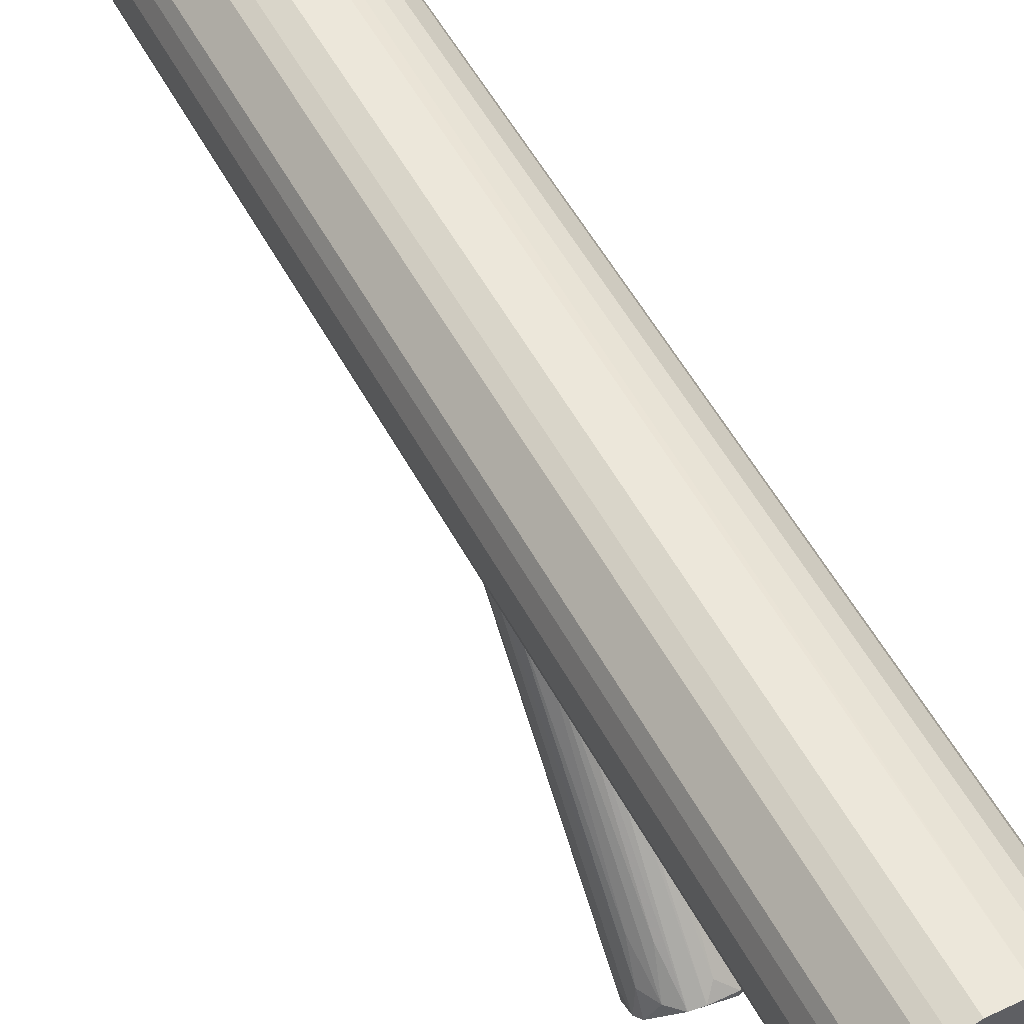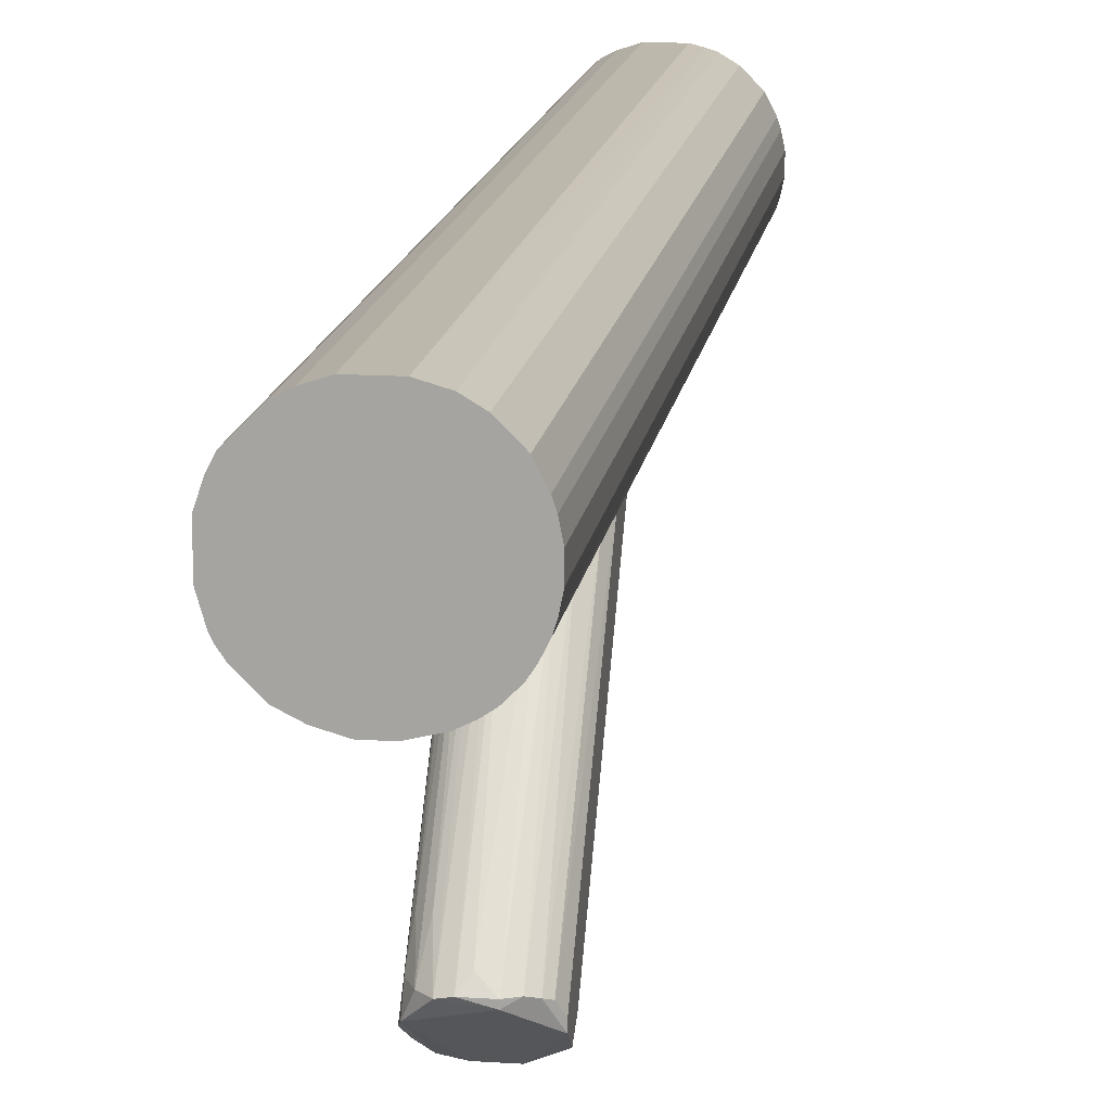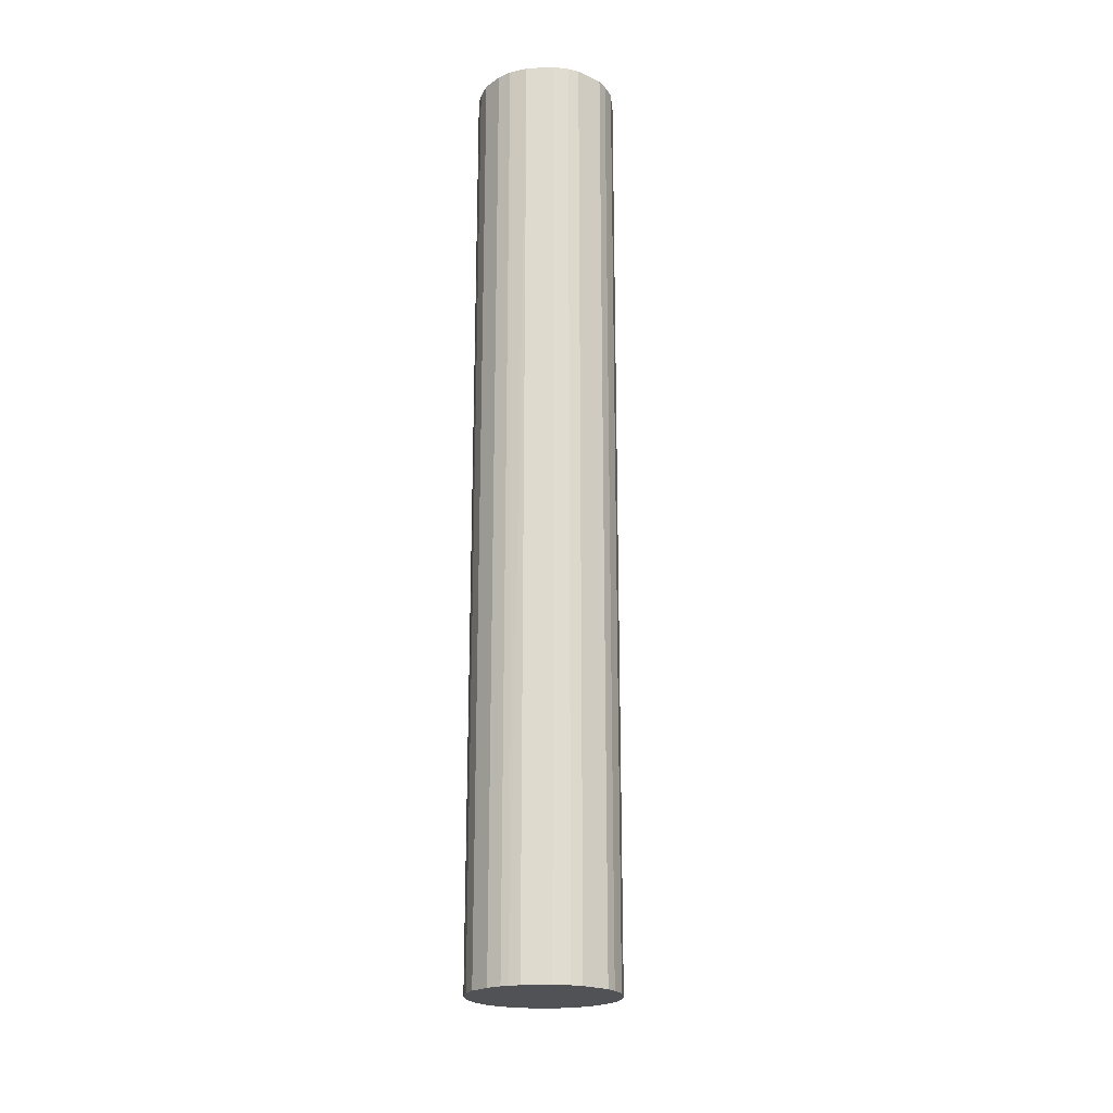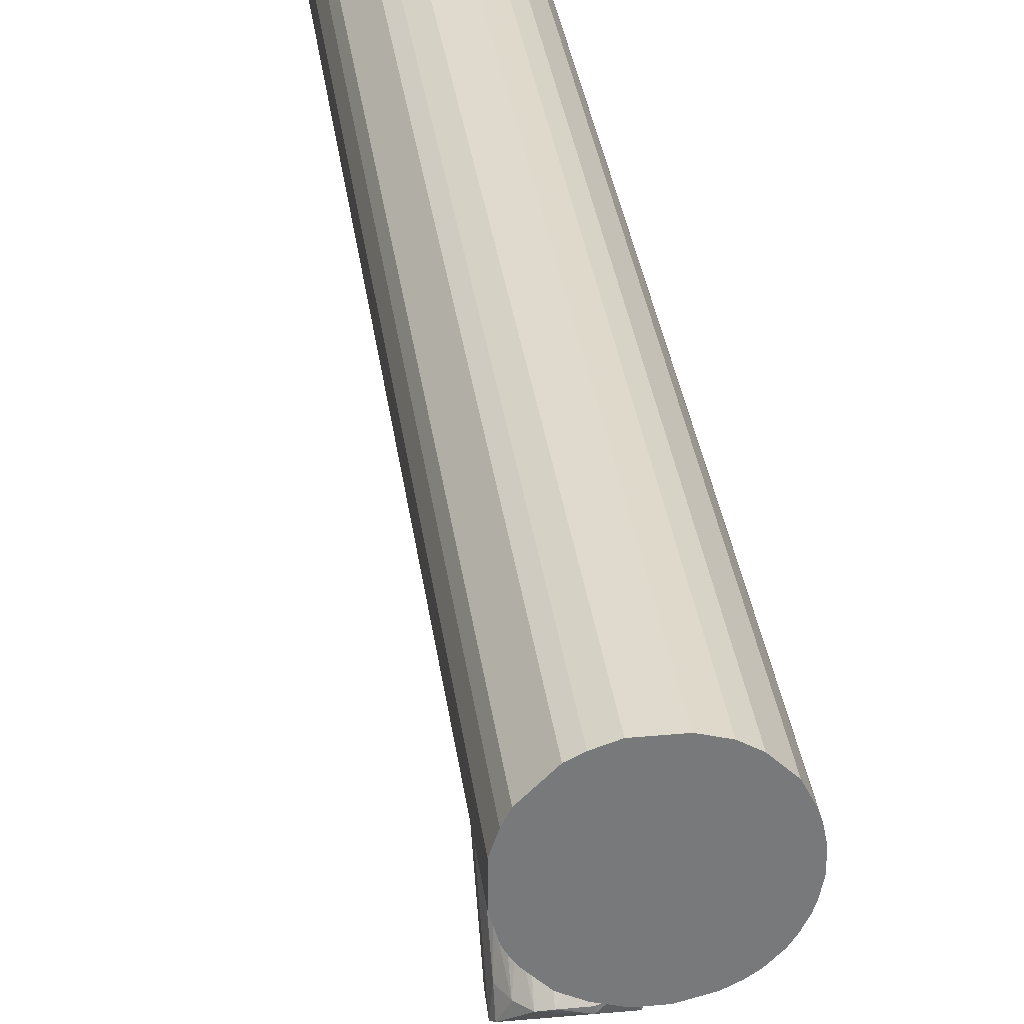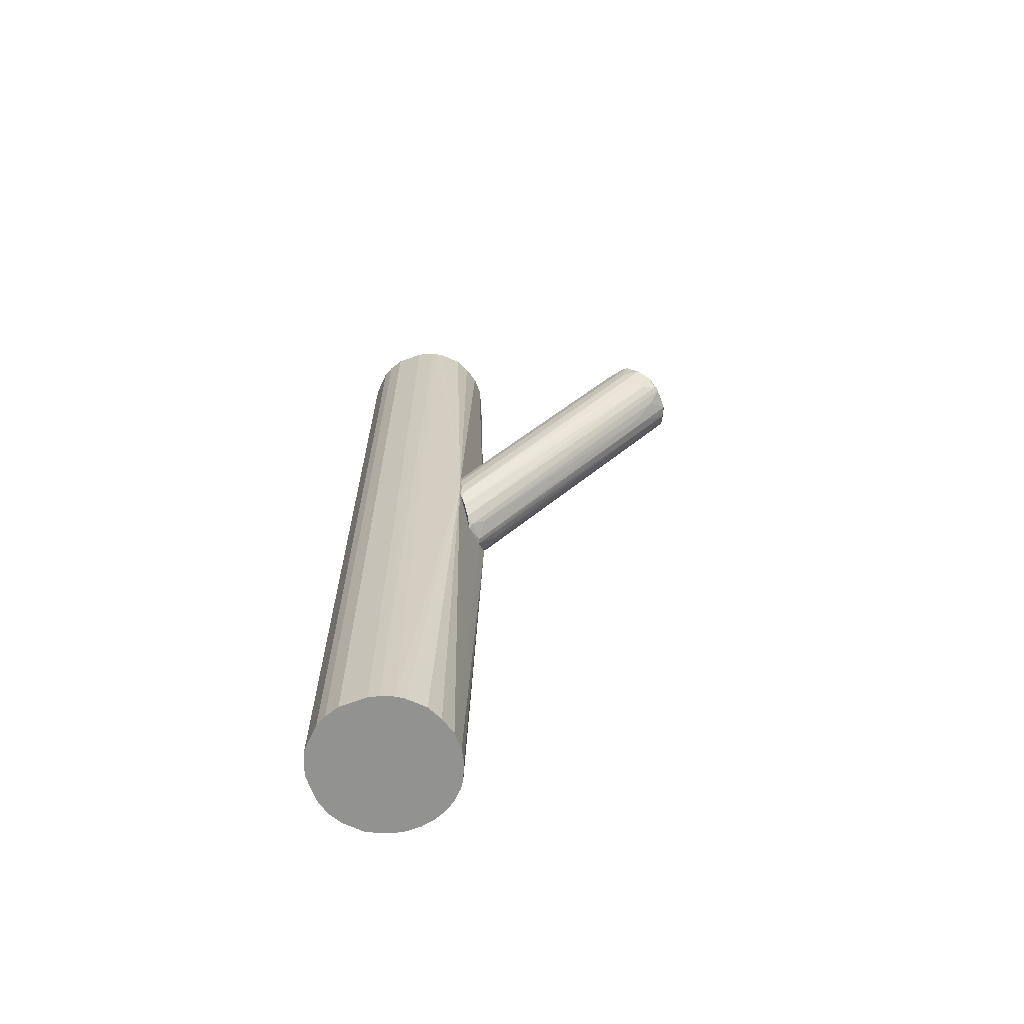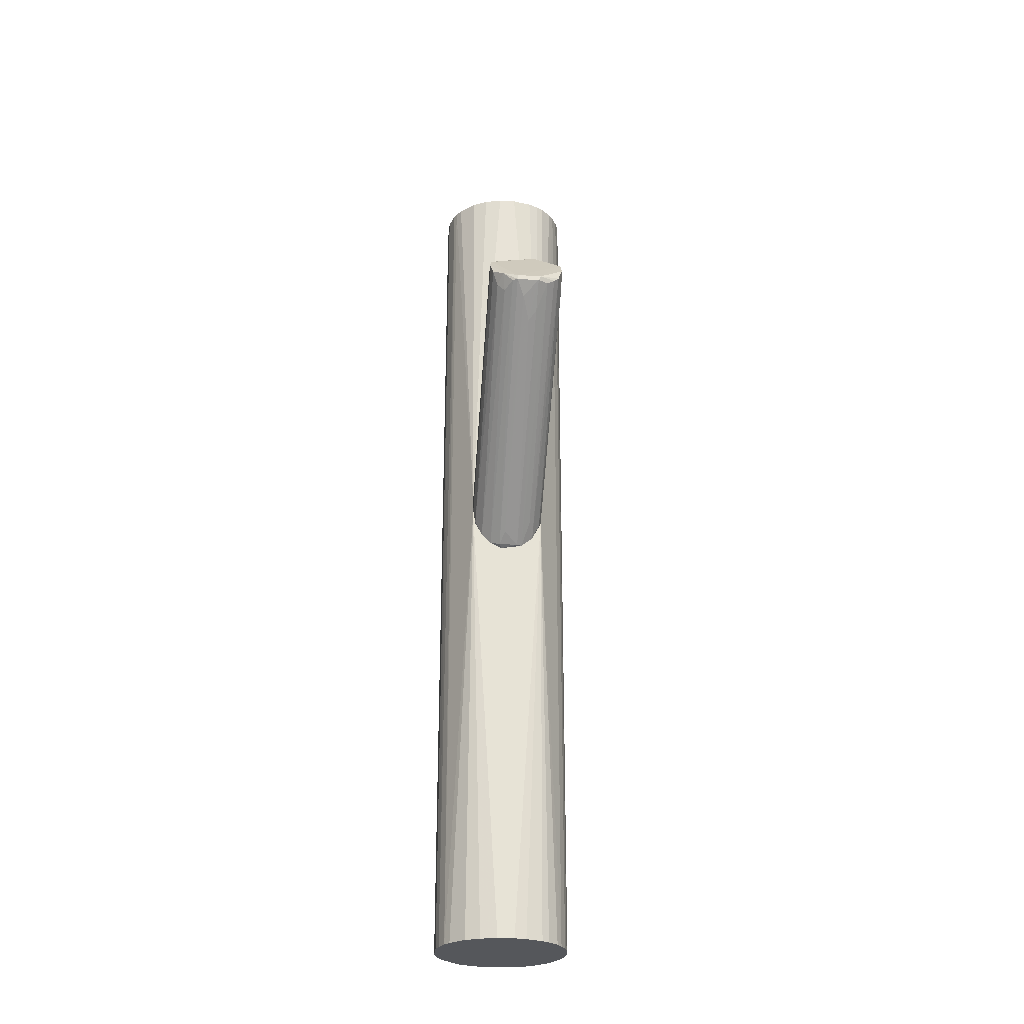
<metadata>
{"format":"obj","ext":"obj","renderer":"f3d","projection":"perspective","resolution":1024,"background":"white","views":[{"elev":52.0,"azim":-27.2,"up":"+Y"},{"elev":14.9,"azim":8.2,"up":"+Y"},{"elev":-21.3,"azim":-174.5,"up":"+Z"},{"elev":32.8,"azim":-7.4,"up":"+Y"},{"elev":-66.2,"azim":-69.7,"up":"+Z"},{"elev":-26.5,"azim":-5.6,"up":"+Z"}]}
</metadata>
<code>
o convex_0
v 0.009709 0.01408 0.01852
v -0.003621 -0.05628 0.05406
v 0.003045 -0.05628 0.05406
v -0.002879 -0.04072 0.07184
v -0.01103 0.01408 0.002233
v 0.004524 0.01333 -0.00592
v 0.01119 -0.05109 0.06146
v -0.006583 0.01408 0.02223
v -0.01177 -0.04813 0.06443
v 0.008228 -0.04147 0.06887
v 0.01045 0.01259 0.001488
v 0.002303 0.01408 0.02444
v -0.005841 0.01333 -0.005175
v -0.009542 -0.05109 0.0548
v -0.01103 0.01408 0.01556
v -0.008803 -0.04147 0.06813
v 0.008228 -0.05406 0.05553
v 0.01119 0.01408 0.01482
v 0.01119 -0.04516 0.06591
v 0.003045 -0.04072 0.07184
v -0.001398 0.008892 -0.002962
v 0.01119 0.01408 0.002971
v 0.006747 0.01333 0.02297
v -0.01103 -0.05183 0.05924
v -0.01177 0.01333 0.006675
v 0.01119 -0.04813 0.05628
v -0.002879 0.008892 0.02889
v -0.008803 0.01333 -0.002216
v 0.008228 0.01333 -0.002962
v -0.01103 -0.04665 0.06664
v -0.007322 -0.05183 0.05257
v 0.003045 -0.0422 0.07184
v -0.003621 -0.05628 0.05554
v -0.005841 -0.04147 0.07109
v 0.006005 -0.05479 0.05406
v 0.000822 -0.04665 0.04517
v -0.008803 0.01408 0.02001
v -0.01103 -0.04147 0.06369
v -0.01177 0.01408 0.01112
v -0.002137 0.01408 -0.006666
v 0.009709 -0.05331 0.05702
v -0.01177 -0.04665 0.0585
v -0.01103 0.01333 0.002233
v 0.003045 0.01259 -0.00592
v -0.000656 -0.03775 0.06961
v 0.009709 -0.0422 0.06739
v 0.006005 -0.04072 0.07036
v 0.004524 0.008148 0.0289
v 0.01119 -0.04739 0.06591
v -0.002879 0.01259 -0.00592
v -0.005102 -0.05554 0.05406
v -0.00436 0.01333 0.02445
v 0.006747 0.008148 5e-06
v 0.003045 -0.04887 0.04739
v -0.01028 -0.03331 0.0585
v -0.007322 -0.03257 0.0622
v 0.003784 -0.05628 0.05553
v -0.001398 -0.05257 0.05036
v -0.008064 -0.05479 0.05702
f 51 2 59
f 1 5 8
f 1 8 12
f 8 5 15
f 5 1 18
f 7 18 19
f 5 18 22
f 18 7 22
f 10 1 23
f 1 12 23
f 11 22 26
f 22 7 26
f 6 22 29
f 22 11 29
f 28 13 31
f 14 28 31
f 20 4 32
f 2 3 33
f 16 30 34
f 32 4 34
f 30 32 34
f 17 3 35
f 8 15 37
f 9 30 38
f 30 16 38
f 15 5 39
f 5 25 39
f 25 9 39
f 9 38 39
f 38 15 39
f 5 22 40
f 22 6 40
f 28 5 40
f 13 28 40
f 26 7 41
f 11 26 41
f 17 29 41
f 29 11 41
f 24 9 42
f 9 25 42
f 42 25 43
f 14 24 43
f 25 5 43
f 5 28 43
f 28 14 43
f 24 42 43
f 36 21 44
f 40 6 44
f 4 20 45
f 20 12 45
f 27 4 45
f 12 27 45
f 1 10 46
f 18 1 46
f 19 18 46
f 10 23 47
f 20 32 47
f 12 20 48
f 23 12 48
f 47 23 48
f 20 47 48
f 7 19 49
f 32 30 49
f 30 33 49
f 46 10 49
f 19 46 49
f 10 47 49
f 47 32 49
f 13 40 50
f 44 21 50
f 40 44 50
f 31 13 51
f 50 2 51
f 13 50 51
f 12 8 52
f 4 27 52
f 27 12 52
f 8 34 52
f 34 4 52
f 6 29 53
f 29 17 53
f 35 6 53
f 17 35 53
f 35 3 54
f 6 35 54
f 3 36 54
f 44 6 54
f 36 44 54
f 37 15 55
f 16 37 55
f 38 16 55
f 15 38 55
f 34 8 56
f 16 34 56
f 8 37 56
f 37 16 56
f 3 17 57
f 33 3 57
f 41 7 57
f 17 41 57
f 7 49 57
f 49 33 57
f 3 2 58
f 36 3 58
f 21 36 58
f 2 50 58
f 50 21 58
f 9 24 59
f 24 14 59
f 30 9 59
f 14 31 59
f 33 30 59
f 2 33 59
f 31 51 59
o convex_1
v 0.006745 0.05555 -0.137
v 0.006745 0.01408 -0.004399
v -0.01176 0.01408 0.005901
v 0.003785 0.05629 0.137
v -0.02065 0.04 -0.137
v 0.01934 0.02741 -0.137
v 0.02082 0.03333 0.137
v -0.02065 0.03186 0.137
v 0.002303 0.01482 0.137
v -0.002877 0.01482 -0.137
v -0.01176 0.05333 0.137
v 0.01711 0.04814 -0.137
v -0.008804 0.05481 -0.137
v -0.01843 0.02519 -0.137
v 0.01711 0.04814 0.137
v 0.01119 0.01408 0.01405
v -0.01769 0.0474 0.137
v -0.01695 0.02297 0.137
v 0.01637 0.02223 0.137
v 0.02082 0.03778 -0.137
v 0.01119 0.01778 -0.137
v -0.01769 0.0474 -0.137
v 0.01267 0.05259 0.137
v -0.004359 0.05629 0.137
v -0.008061 0.0163 0.137
v -0.004359 0.05629 -0.137
v 0.02008 0.04148 0.137
v -0.02065 0.04 0.137
v -0.01251 0.01852 -0.137
v -0.02065 0.03186 -0.137
v 0.01267 0.05259 -0.137
v 0.01119 0.01778 0.137
v 0.01637 0.02223 -0.137
v 0.01934 0.02741 0.137
v -0.01176 0.05333 -0.137
v 0.006006 0.01557 -0.137
v 0.01934 0.0437 -0.137
v 0.008969 0.05481 0.137
v -0.01917 0.02667 0.137
v 0.02082 0.03333 -0.137
v 0.003785 0.05629 -0.137
v -0.01251 0.01853 0.137
v -0.01917 0.04444 -0.137
v -0.002877 0.01482 0.137
v 0.02082 0.03778 0.137
v 0.01786 0.02445 -0.137
v -0.008061 0.0163 -0.137
v 0.01119 0.01408 0.002951
v -0.01917 0.04444 0.137
v 0.008969 0.05481 -0.137
v -0.01991 0.02889 -0.137
v -0.008804 0.05481 0.137
v 0.02008 0.02964 0.137
v 0.002303 0.01482 -0.137
v 0.008227 0.01631 0.137
v -0.01843 0.02519 0.137
v -0.01695 0.02297 -0.137
v 0.01934 0.0437 0.137
v 0.01786 0.02445 0.137
v -0.01176 0.01408 0.01035
v 0.01341 0.01927 -0.137
v 0.02008 0.04148 -0.137
v 0.02008 0.02964 -0.137
v 0.01341 0.01927 0.137
f 78 91 123
f 64 60 65
f 66 63 67
f 66 67 68
f 61 62 69
f 64 65 69
f 67 63 70
f 65 60 71
f 60 64 72
f 64 69 73
f 63 66 74
f 67 70 76
f 68 67 77
f 66 68 78
f 65 71 79
f 69 65 80
f 72 64 81
f 76 70 81
f 63 74 82
f 74 71 82
f 70 63 83
f 68 77 84
f 60 72 85
f 83 63 85
f 72 83 85
f 74 66 86
f 64 67 87
f 67 76 87
f 73 69 88
f 67 64 89
f 64 73 89
f 71 60 90
f 82 71 90
f 78 68 91
f 80 65 92
f 66 78 93
f 70 72 94
f 72 81 94
f 81 70 94
f 69 80 95
f 71 74 96
f 79 71 96
f 60 63 97
f 63 82 97
f 82 90 97
f 77 67 98
f 65 79 99
f 79 66 99
f 63 60 100
f 60 85 100
f 85 63 100
f 84 77 101
f 81 64 102
f 76 81 102
f 64 87 102
f 75 68 103
f 68 84 103
f 66 79 104
f 86 66 104
f 79 86 104
f 92 65 105
f 65 93 105
f 69 62 106
f 62 88 106
f 88 69 106
f 75 61 107
f 95 80 107
f 105 75 107
f 92 105 107
f 87 76 108
f 76 102 108
f 102 87 108
f 90 60 109
f 60 97 109
f 97 90 109
f 67 89 110
f 89 73 110
f 73 98 110
f 98 67 110
f 72 70 111
f 70 83 111
f 83 72 111
f 93 65 112
f 66 93 112
f 99 66 112
f 61 69 113
f 69 95 113
f 107 61 113
f 95 107 113
f 68 75 114
f 91 68 114
f 75 91 114
f 73 62 115
f 98 73 115
f 77 98 115
f 62 73 116
f 88 62 116
f 73 88 116
f 74 86 117
f 96 74 117
f 86 96 117
f 78 75 118
f 93 78 118
f 75 105 118
f 105 93 118
f 62 61 119
f 61 75 119
f 101 77 119
f 84 101 119
f 75 103 119
f 103 84 119
f 115 62 119
f 77 115 119
f 80 92 120
f 107 80 120
f 92 107 120
f 86 79 121
f 79 96 121
f 96 86 121
f 65 99 122
f 112 65 122
f 99 112 122
f 75 78 123
f 91 75 123

</code>
